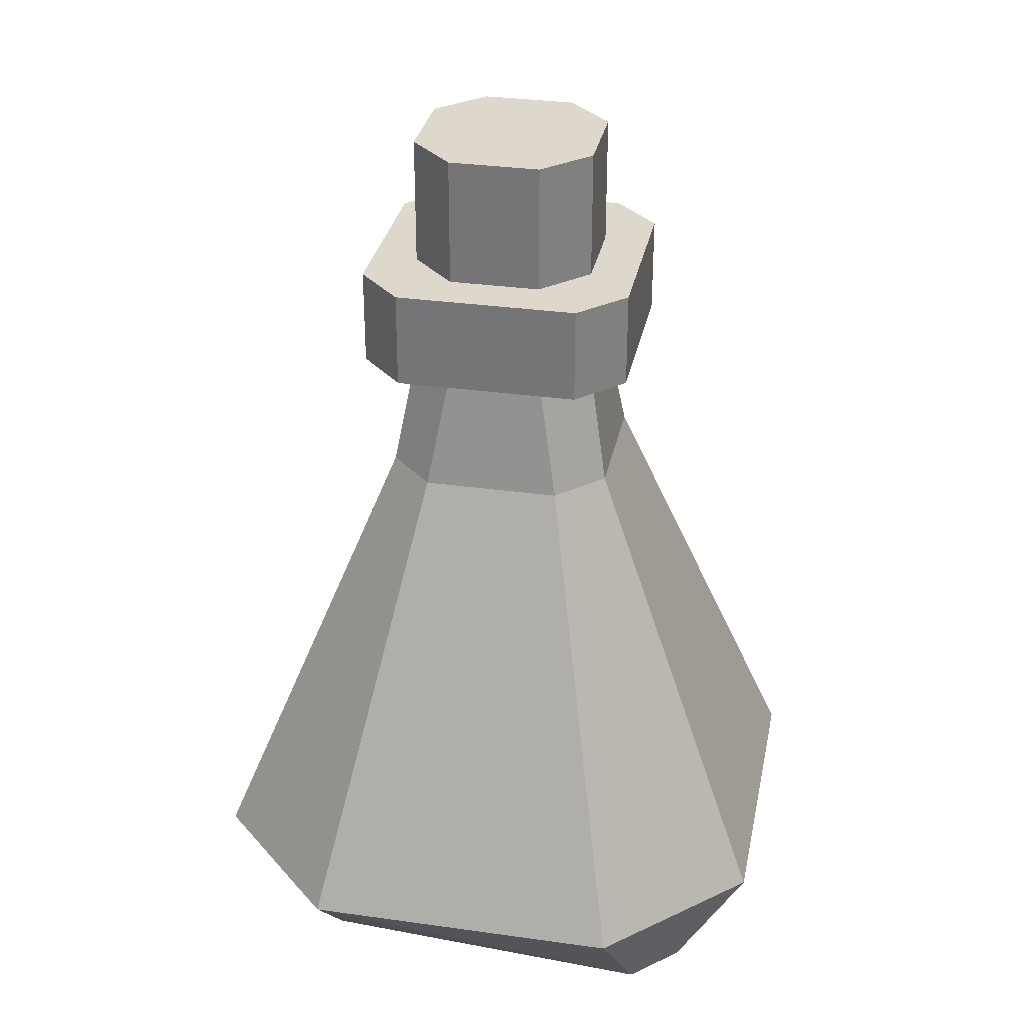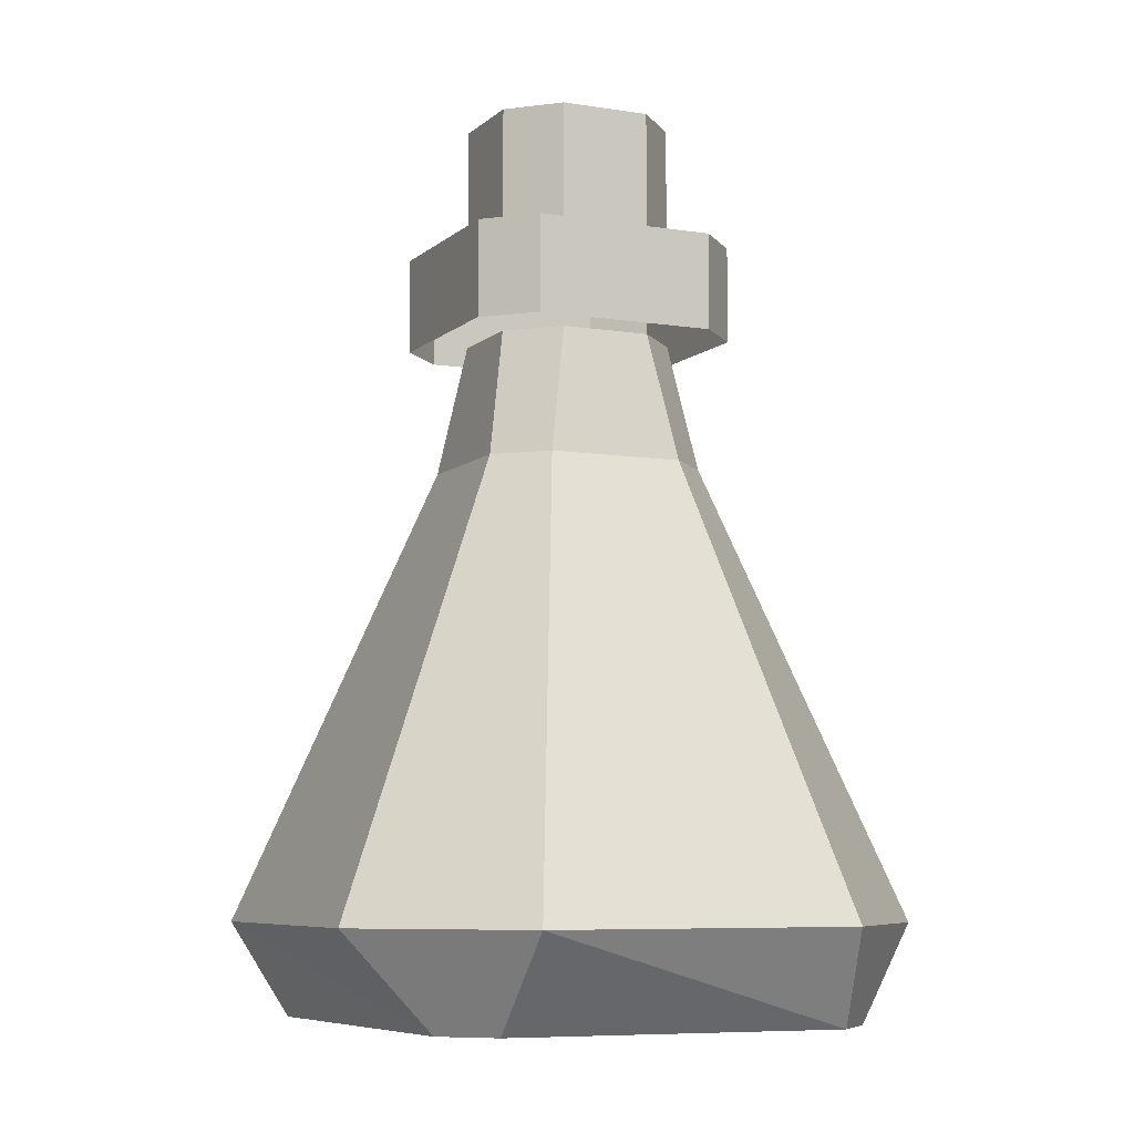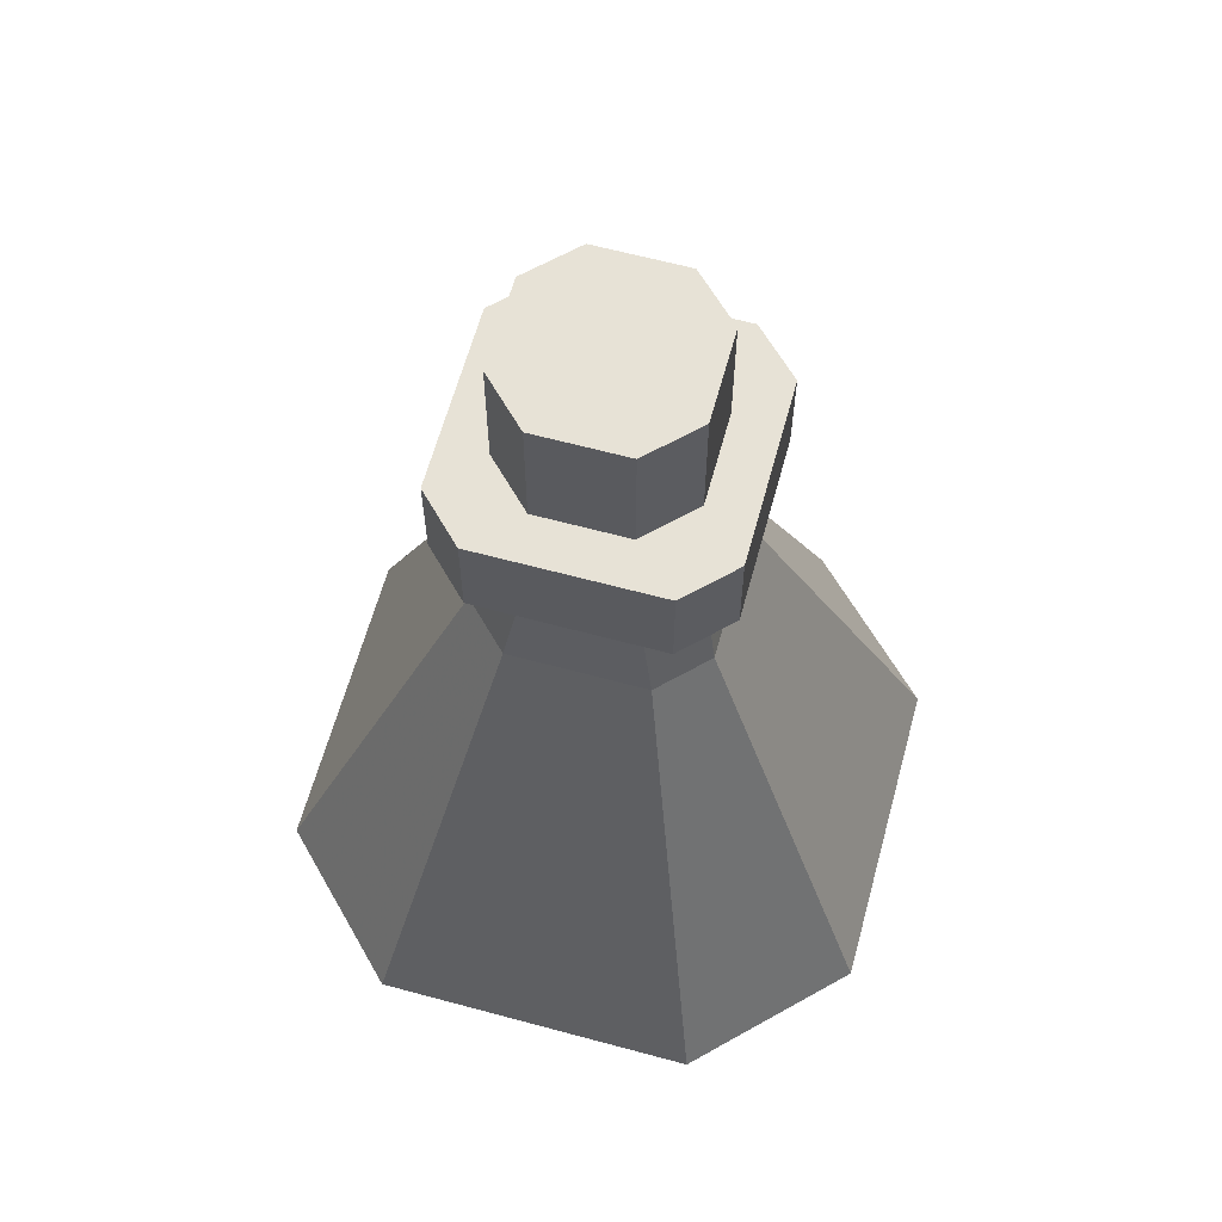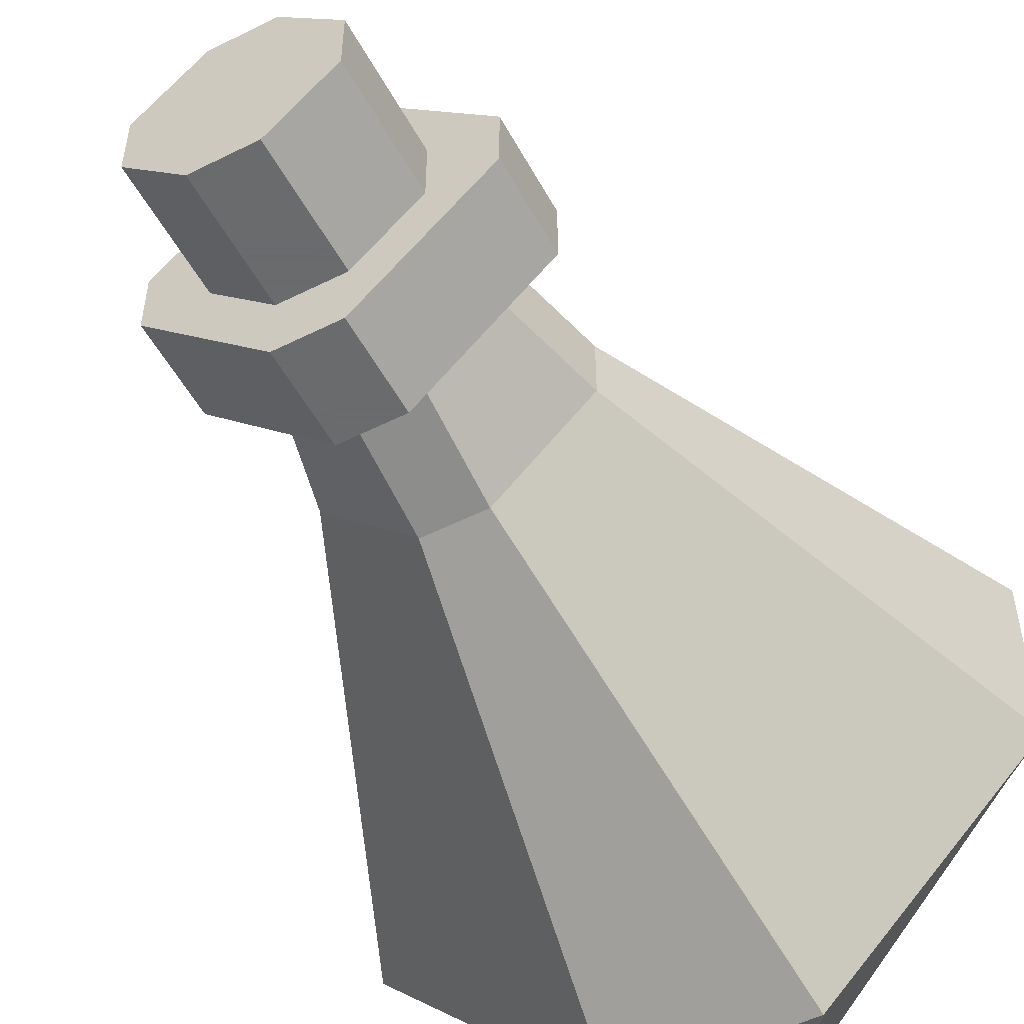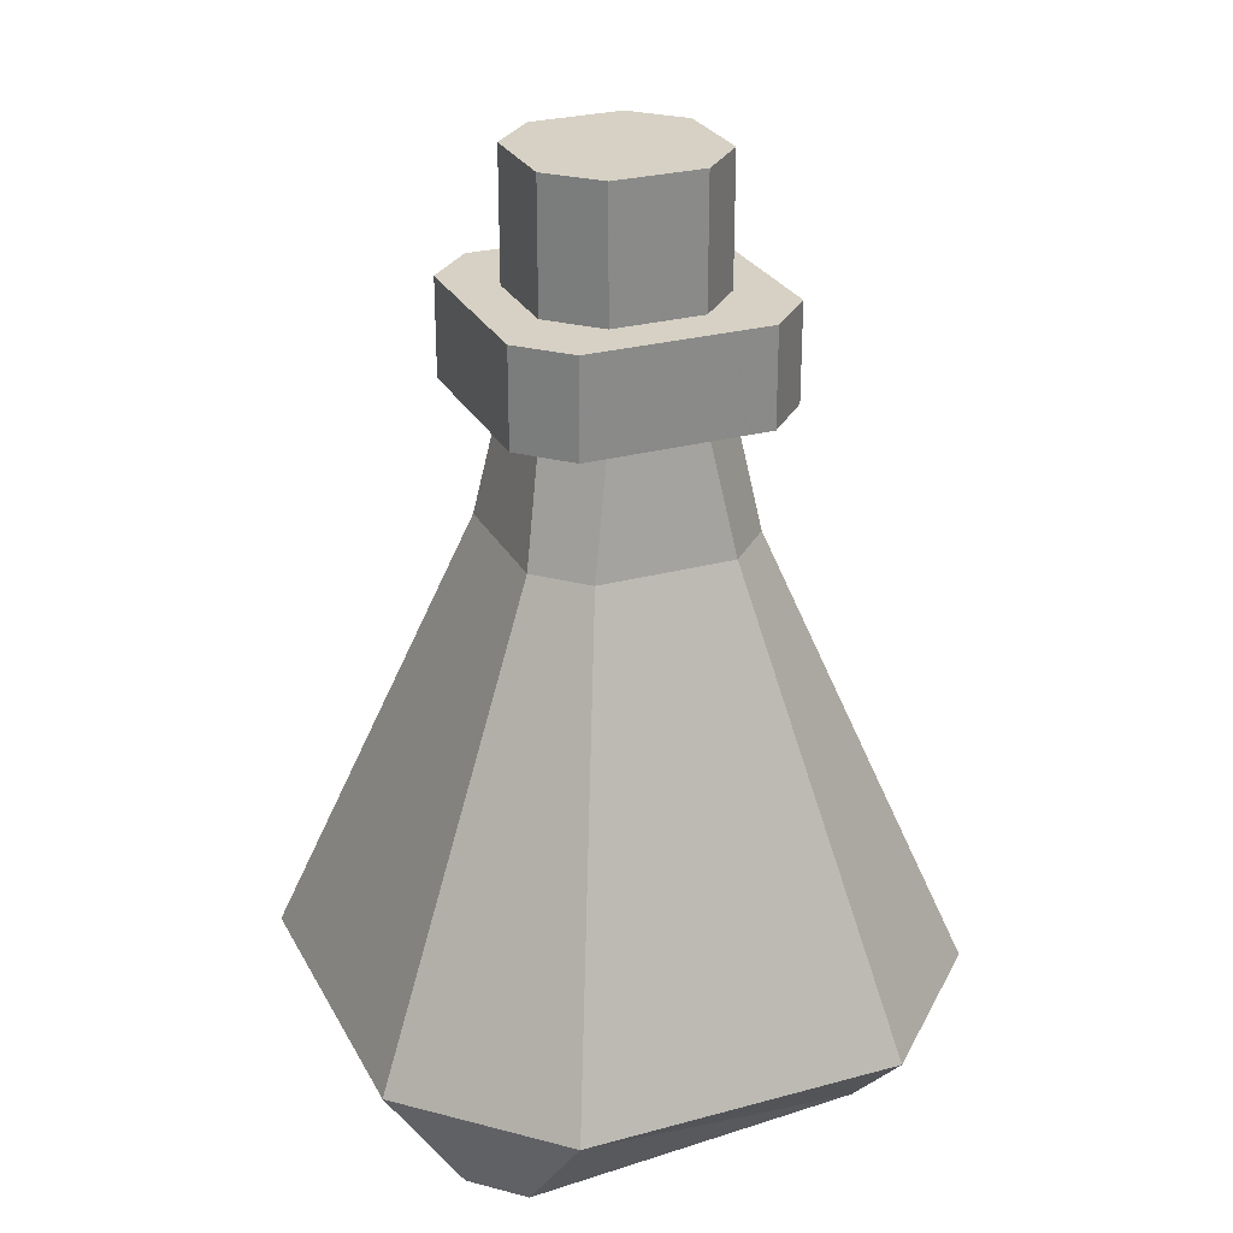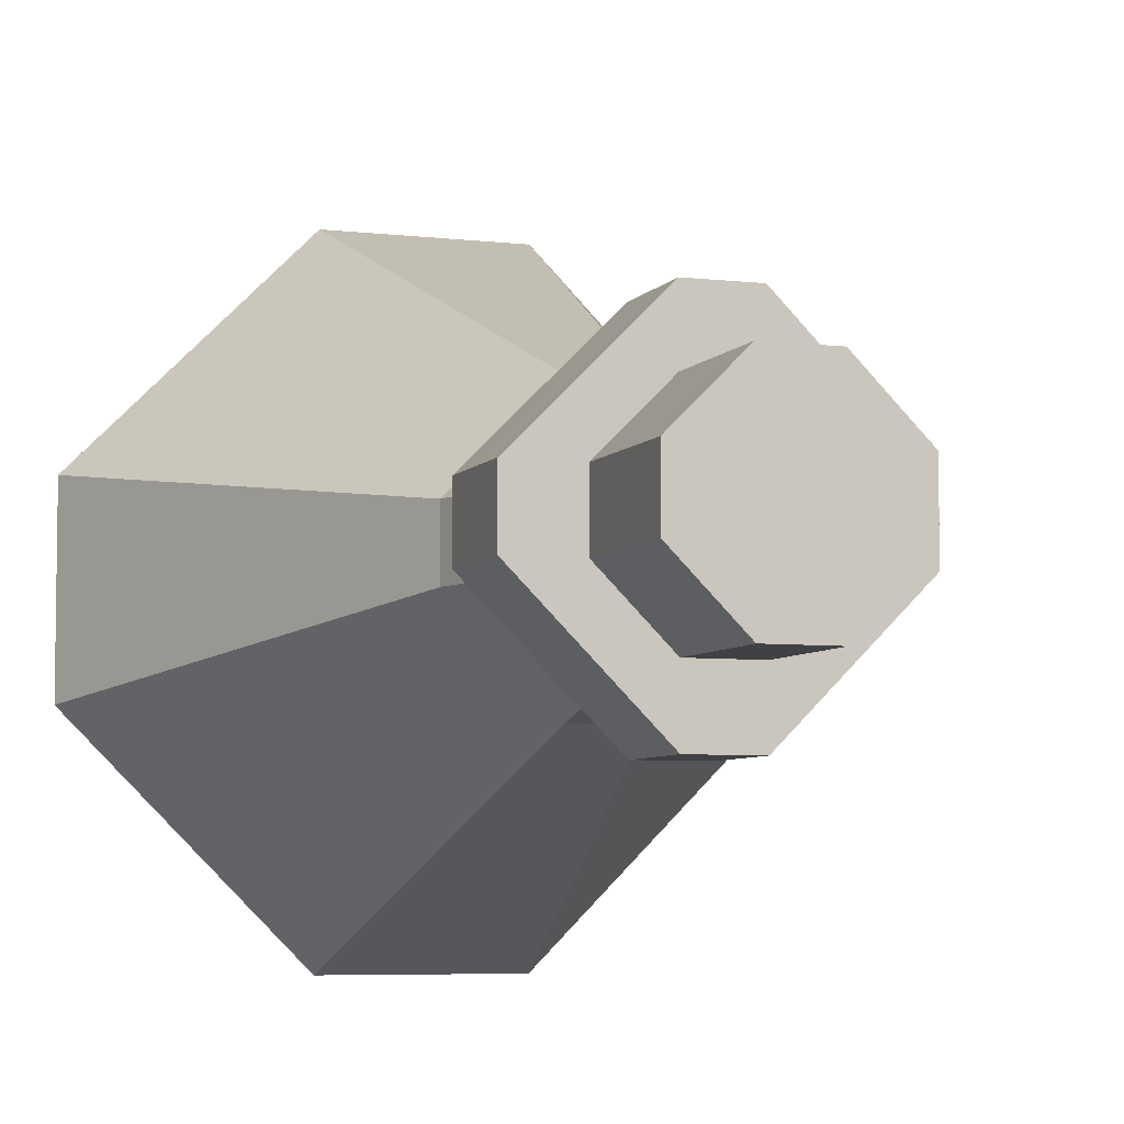
<metadata>
{"format":"obj","ext":"obj","renderer":"f3d","projection":"perspective","resolution":1024,"background":"white","views":[{"elev":31.5,"azim":146.3,"up":"+Y"},{"elev":-7.0,"azim":110.2,"up":"+Y"},{"elev":62.9,"azim":-119.7,"up":"+Y"},{"elev":-53.2,"azim":-151.9,"up":"+Z"},{"elev":27.0,"azim":22.1,"up":"+Y"},{"elev":-5.9,"azim":160.2,"up":"+Z"}]}
</metadata>
<code>
v -0.02344 0.125 0.007812
v -0.02344 0.125 -0.007812
v -0.02344 0.1562 -0.007812
v -0.02344 0.1562 0.007812
v -0.007812 0.125 0.02344
v -0.007812 0.125 0.03906
v -0.03906 0.125 0.007812
v -0.03906 0.125 -0.007812
v -0.007812 0.125 -0.02344
v -0.007812 0.1562 -0.02344
v 0.007812 0.1562 -0.02344
v 0.02344 0.1562 -0.007812
v 0.02344 0.1562 0.007812
v 0.007812 0.1562 0.02344
v -0.007812 0.1562 0.02344
v 0.007812 0.125 0.02344
v 0.007812 0.125 0.03906
v 0.007812 0.1016 0.03906
v -0.007812 0.1016 0.03906
v -0.03906 0.1016 0.007812
v -0.03906 0.1016 -0.007812
v -0.007812 0.125 -0.03906
v 0.007812 0.125 -0.03906
v 0.007812 0.125 -0.02344
v 0.02344 0.125 -0.007812
v 0.02344 0.125 0.007812
v -0.03125 0.07031 0.007812
v -0.03125 0.07031 -0.007812
v -0.02344 0.1016 -0.007812
v -0.02344 0.1016 0.007812
v -0.007812 0.07031 0.03125
v -0.02344 -0.03906 0.07812
v -0.07812 -0.03906 0.02344
v -0.07812 -0.03906 -0.02344
v -0.007812 0.07031 -0.03125
v -0.007812 0.1016 -0.02344
v 0.007812 0.07031 -0.03125
v 0.007812 0.1016 -0.02344
v 0.03125 0.07031 -0.007812
v 0.02344 0.1016 -0.007812
v 0.03125 0.07031 0.007812
v 0.02344 0.1016 0.007812
v 0.007812 0.07031 0.03125
v 0.007812 0.1016 0.02344
v -0.007812 0.1016 0.02344
v -0.007812 0.1016 -0.03906
v 0.007812 0.1016 -0.03906
v 0.03906 0.125 -0.007812
v 0.03906 0.125 0.007812
v 0.03906 0.1016 -0.007812
v 0.03906 0.1016 0.007812
v -0.02344 -0.03906 -0.07812
v 0.02344 -0.03906 -0.07812
v 0.07812 -0.03906 -0.02344
v 0.07812 -0.03906 0.02344
v 0.02344 -0.03906 0.07812
v 0.007812 -0.0625 0.07031
v -0.007812 -0.0625 0.07031
v -0.0625 -0.0625 0.007812
v -0.0625 -0.0625 -0.007812
v -0.007812 -0.0625 -0.07031
v 0.007812 -0.0625 -0.07031
v 0.0625 -0.0625 -0.007812
v 0.0625 -0.0625 0.007812
f 1 2 3
f 1 3 4
f 1 4 5
f 1 5 6
f 1 6 7
f 1 7 8
f 1 8 2
f 2 8 9
f 2 9 10
f 2 10 3
f 3 10 4
f 4 10 11
f 4 11 12
f 4 12 13
f 4 13 14
f 4 14 15
f 4 15 5
f 5 15 16
f 5 16 6
f 6 16 17
f 6 17 18
f 6 18 19
f 6 19 7
f 7 19 20
f 7 20 8
f 8 20 21
f 8 21 22
f 8 22 9
f 9 22 23
f 9 23 24
f 9 24 11
f 9 11 10
f 24 25 12
f 24 12 11
f 25 26 13
f 25 13 12
f 26 16 14
f 26 14 13
f 16 15 14
f 27 28 29
f 27 29 30
f 27 30 31
f 27 31 32
f 27 32 33
f 27 33 28
f 28 33 34
f 28 34 35
f 28 35 36
f 28 36 29
f 35 37 38
f 35 38 36
f 37 39 40
f 37 40 38
f 39 41 42
f 39 42 40
f 41 43 44
f 41 44 42
f 43 31 45
f 43 45 44
f 31 30 45
f 21 46 22
f 22 46 23
f 23 46 47
f 23 47 48
f 23 48 24
f 24 48 25
f 25 48 49
f 25 49 26
f 26 49 17
f 26 17 16
f 47 50 48
f 48 50 49
f 49 50 51
f 49 51 17
f 17 51 18
f 34 52 35
f 35 52 37
f 37 52 53
f 37 53 39
f 39 53 54
f 39 54 41
f 41 54 55
f 41 55 43
f 43 55 56
f 43 56 31
f 31 56 32
f 32 56 57
f 32 57 58
f 32 58 33
f 33 58 59
f 33 59 34
f 34 59 60
f 34 60 52
f 52 60 61
f 52 61 53
f 53 61 62
f 53 62 54
f 54 62 63
f 54 63 55
f 55 63 64
f 55 64 56
f 56 64 57
f 57 64 58
f 58 64 59
f 59 64 60
f 60 64 61
f 61 64 62
f 62 64 63

</code>
